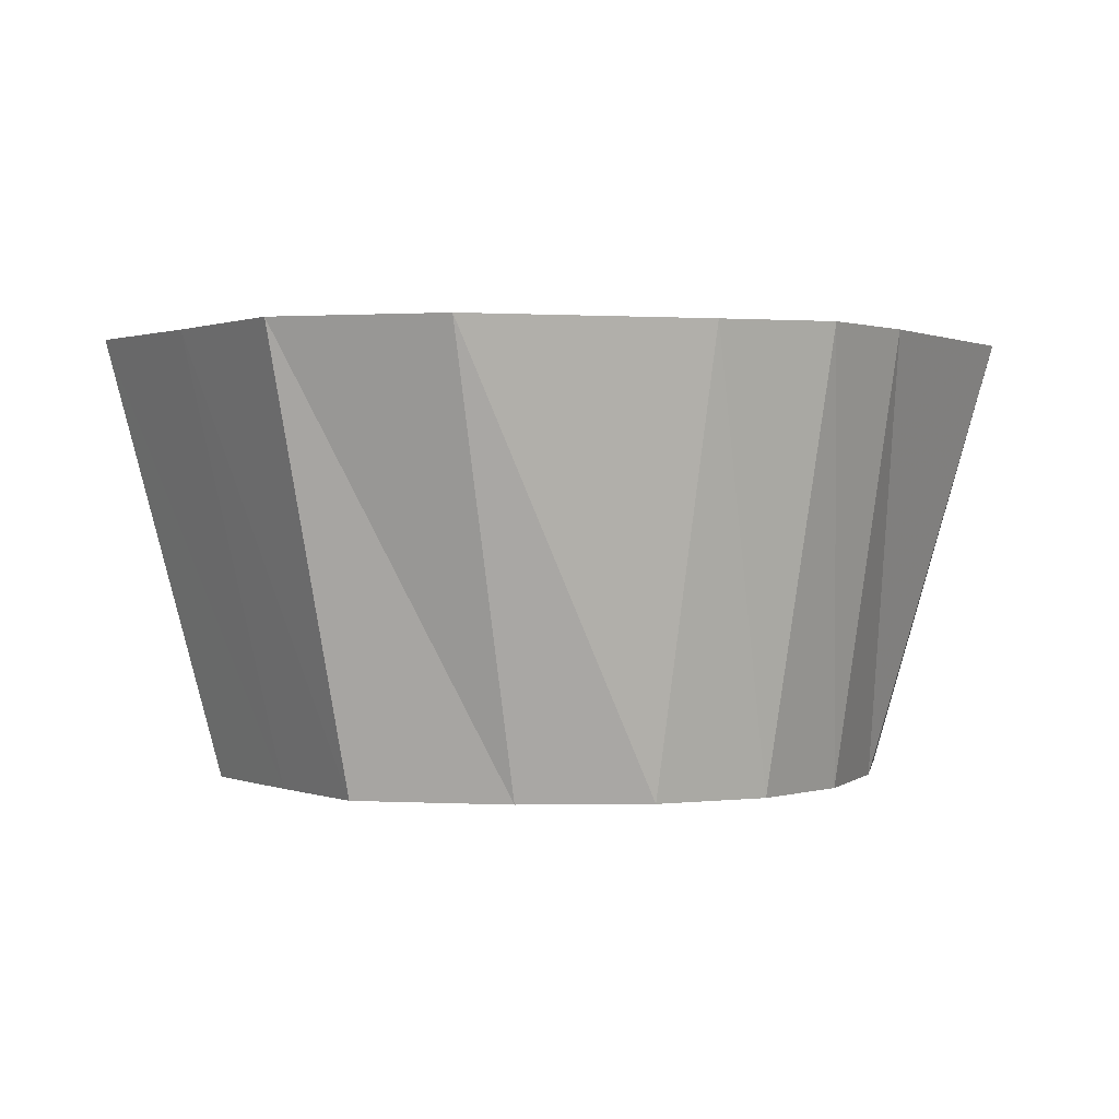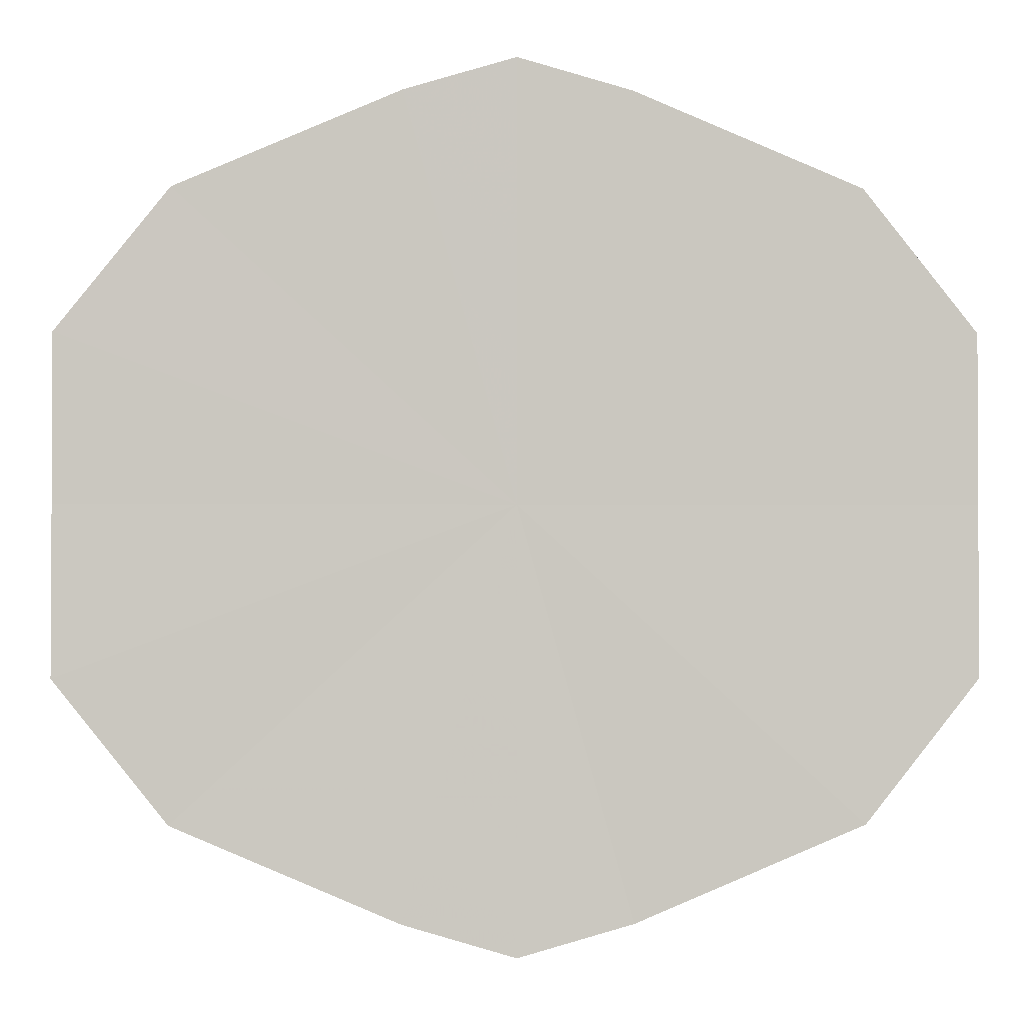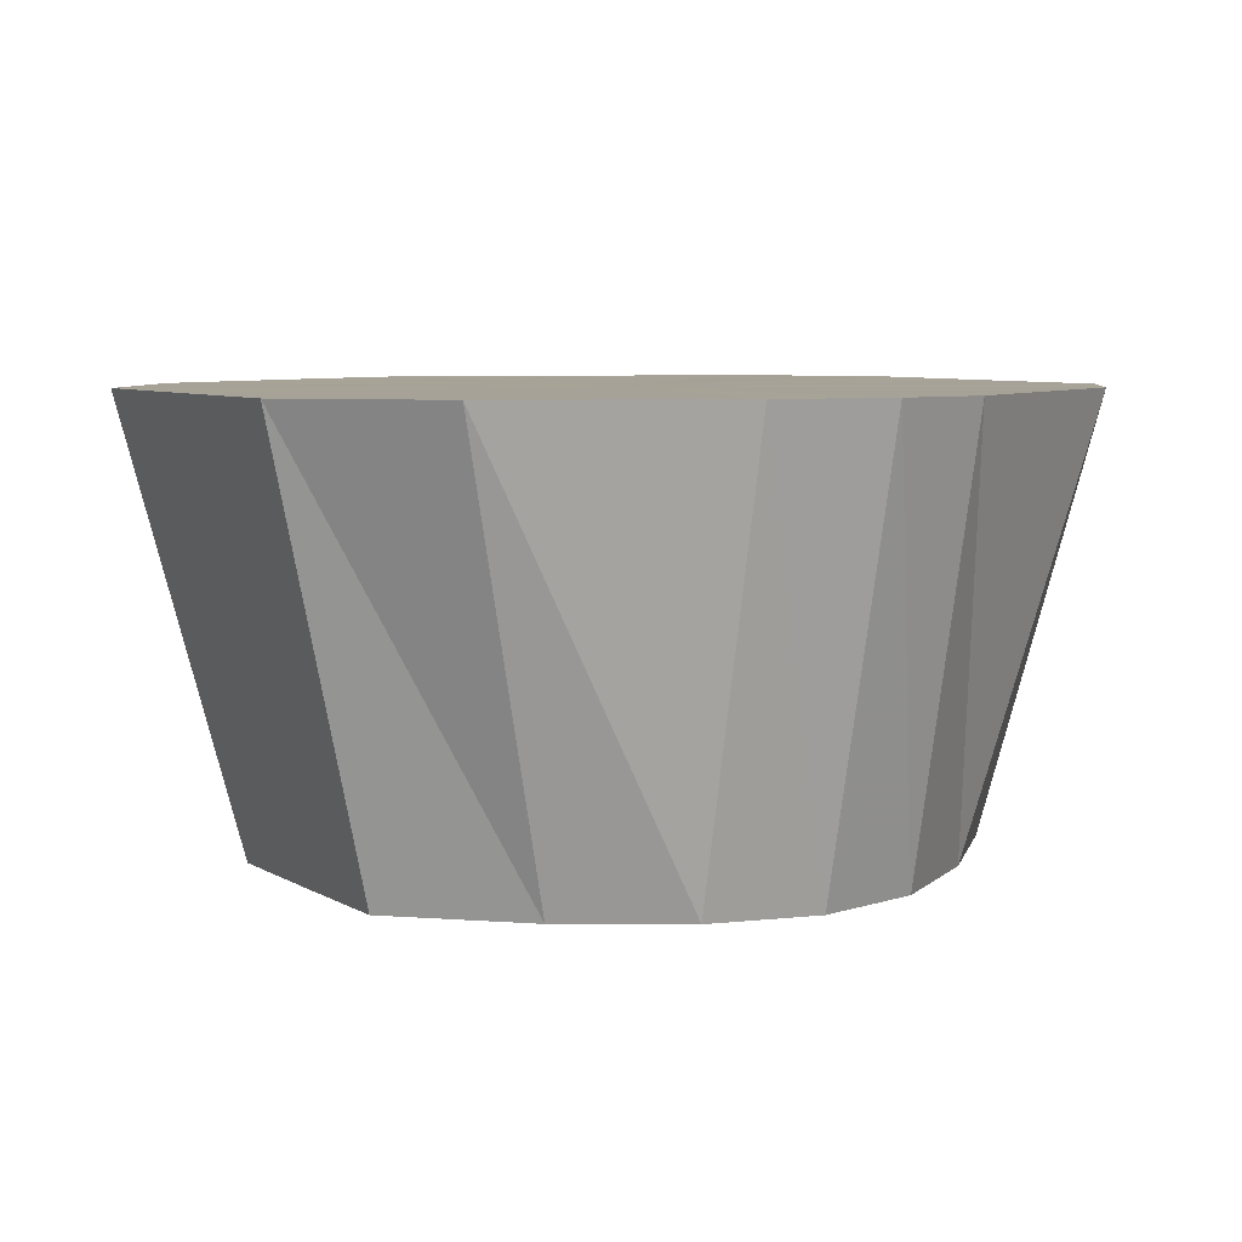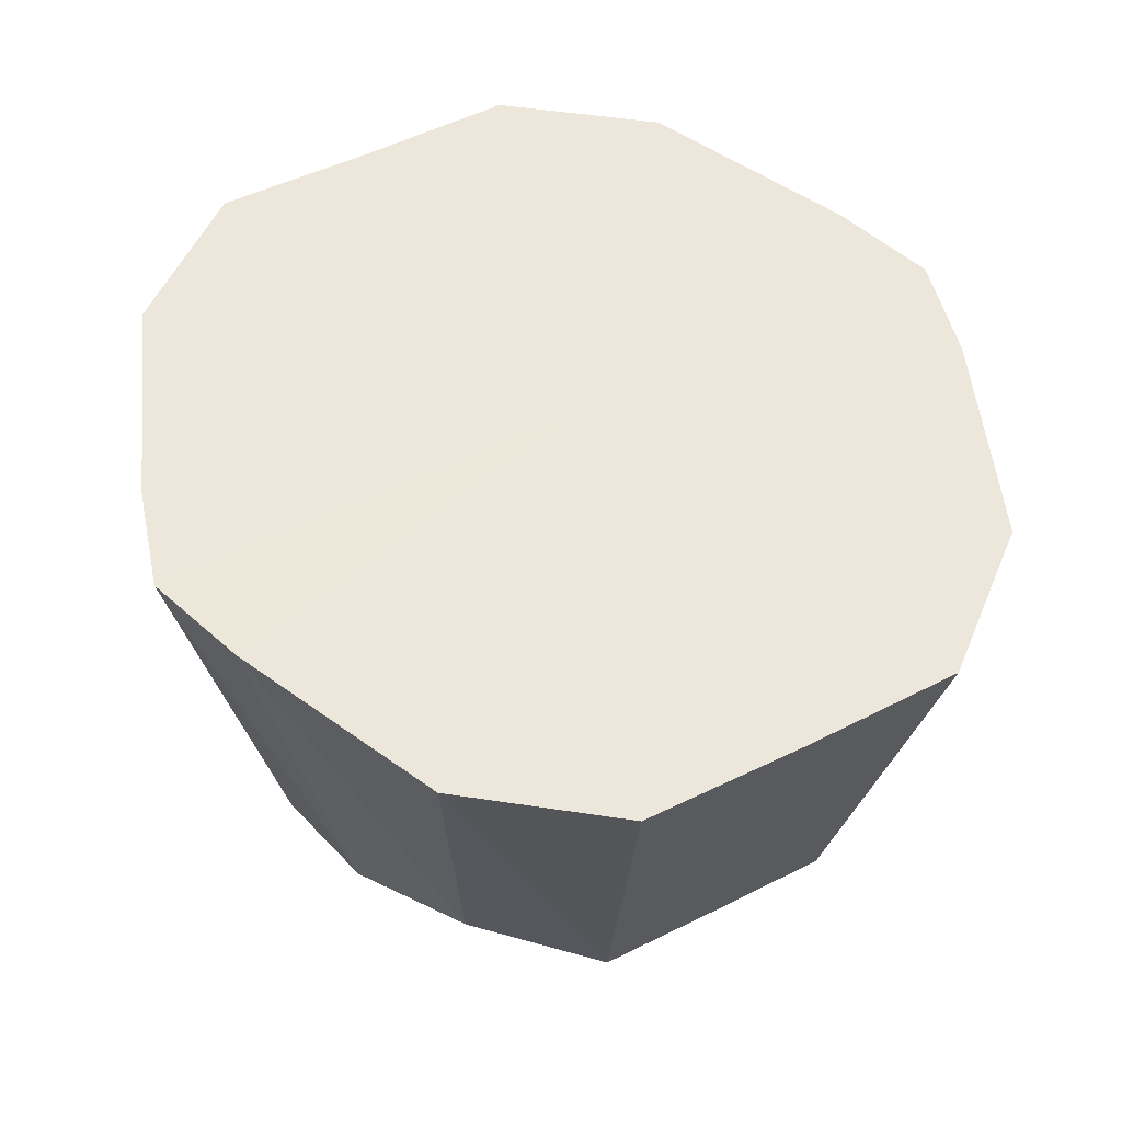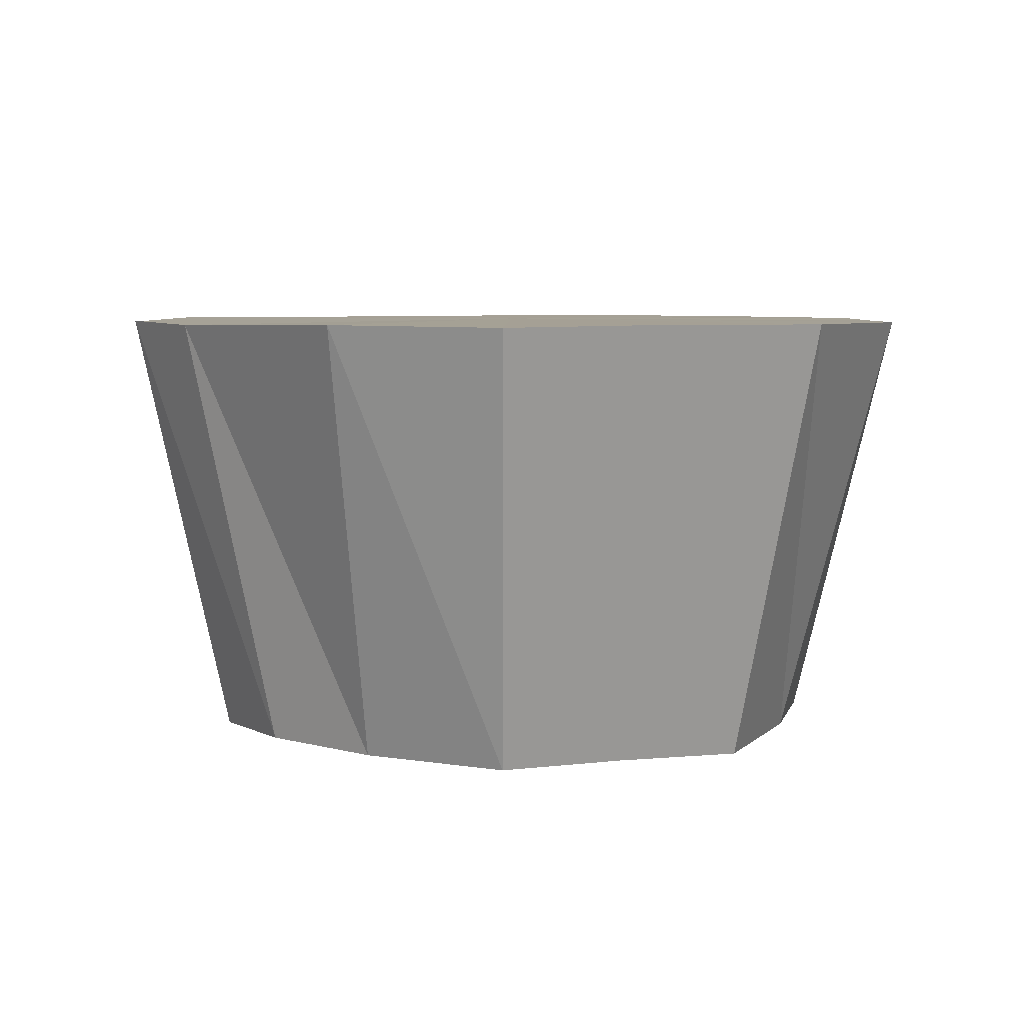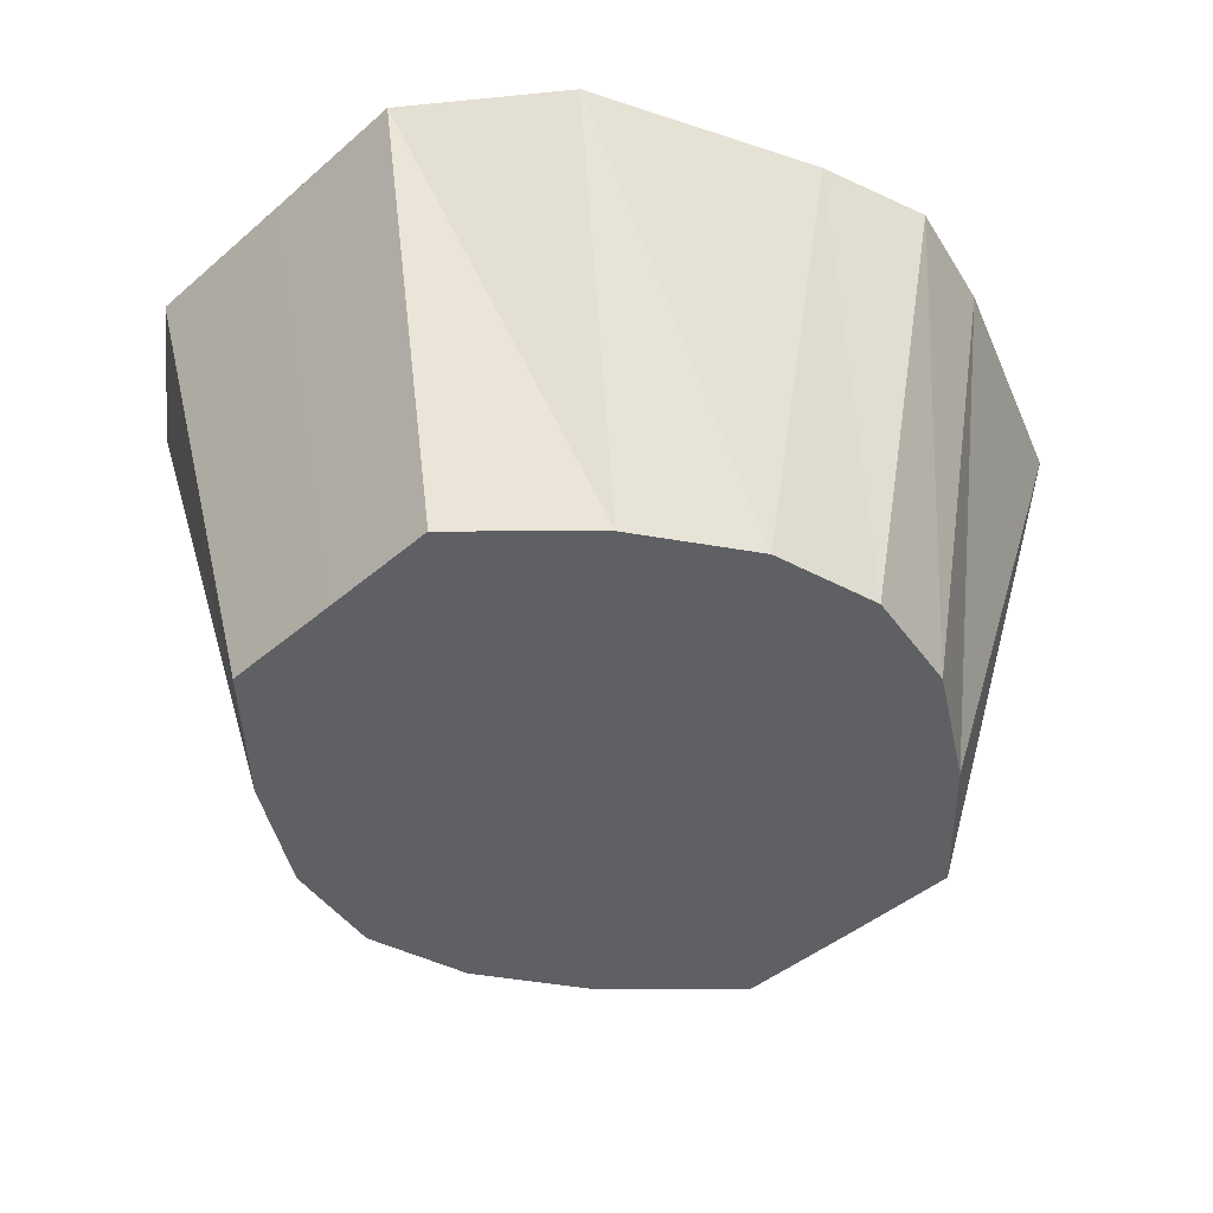
<metadata>
{"format":"obj","ext":"obj","renderer":"f3d","projection":"perspective","resolution":1024,"background":"white","views":[{"elev":0.9,"azim":-35.6,"up":"+Y"},{"elev":-1.7,"azim":178.8,"up":"+Z"},{"elev":6.6,"azim":148.3,"up":"+Y"},{"elev":51.2,"azim":-118.8,"up":"+Y"},{"elev":5.8,"azim":-109.4,"up":"+Y"},{"elev":-43.6,"azim":-44.6,"up":"+Y"}]}
</metadata>
<code>
o 19813
v 2167 1874 18.47
v 2167 1874 18.47
v 2167 1873 18.46
v 2167 1874 18.47
v 2167 1873 18.46
v 2167 1874 18.47
v 2167 1874 18.46
v 2167 1873 18.45
v 2167 1873 18.43
v 2167 1873 18.41
v 2167 1873 18.4
v 2167 1873 18.45
v 2167 1873 18.46
v 2167 1874 18.45
v 2167 1873 18.44
v 2167 1874 18.46
v 2167 1874 18.43
v 2167 1873 18.43
v 2167 1874 18.45
v 2167 1874 18.42
v 2167 1873 18.42
v 2167 1874 18.43
v 2167 1874 18.41
v 2167 1873 18.41
v 2167 1874 18.42
v 2167 1874 18.4
v 2167 1873 18.4
v 2167 1874 18.41
v 2167 1874 18.39
v 2167 1873 18.4
v 2167 1874 18.4
v 2167 1874 18.4
v 2167 1873 18.4
v 2167 1874 18.39
v 2167 1874 18.41
v 2167 1873 18.41
v 2167 1874 18.41
v 2167 1873 18.42
v 2167 1874 18.42
v 2167 1874 18.43
v 2167 1873 18.43
v 2167 1874 18.42
v 2167 1873 18.44
v 2167 1874 18.43
v 2167 1874 18.45
v 2167 1873 18.45
v 2167 1874 18.45
v 2167 1874 18.46
v 2167 1873 18.46
v 2167 1874 18.46
v 2167 1874 18.47
v 2167 1874 18.4
v 2167 1873 18.4
v 2167 1873 18.41
v 2167 1874 18.47
v 2167 1873 18.46
v 2167 1873 18.45
v 2167 1874 18.47
v 2167 1874 18.43
v 2167 1874 18.47
v 2167 1874 18.46
v 2167 1874 18.47
v 2167 1874 18.45
v 2167 1874 18.46
v 2167 1874 18.43
v 2167 1874 18.45
v 2167 1874 18.42
v 2167 1874 18.43
v 2167 1874 18.41
v 2167 1874 18.42
v 2167 1874 18.4
v 2167 1874 18.41
v 2167 1874 18.39
v 2167 1874 18.4
f 1 2 3
f 4 1 5
f 6 3 5
f 7 4 8
f 5 3 9
f 10 11 9
f 12 13 9
f 14 7 15
f 16 8 15
f 15 8 9
f 17 14 18
f 19 15 18
f 18 15 9
f 20 17 21
f 22 18 21
f 21 18 9
f 23 20 24
f 25 21 24
f 24 21 9
f 26 23 27
f 28 24 27
f 27 24 9
f 29 26 30
f 31 27 30
f 30 27 9
f 32 29 33
f 34 30 33
f 33 30 9
f 35 32 36
f 37 36 38
f 39 35 38
f 38 36 9
f 40 39 41
f 42 38 41
f 41 38 9
f 43 41 9
f 44 41 43
f 45 40 43
f 46 43 9
f 47 43 46
f 48 45 46
f 49 46 9
f 2 48 49
f 50 46 49
f 3 49 9
f 51 49 3
f 52 53 54
f 55 56 57
f 58 59 60
f 60 59 61
f 62 59 58
f 61 59 63
f 64 59 62
f 63 59 65
f 66 59 64
f 65 59 67
f 68 59 66
f 67 59 69
f 70 59 68
f 69 59 71
f 72 59 70
f 71 59 73
f 74 59 72
f 73 59 74

</code>
